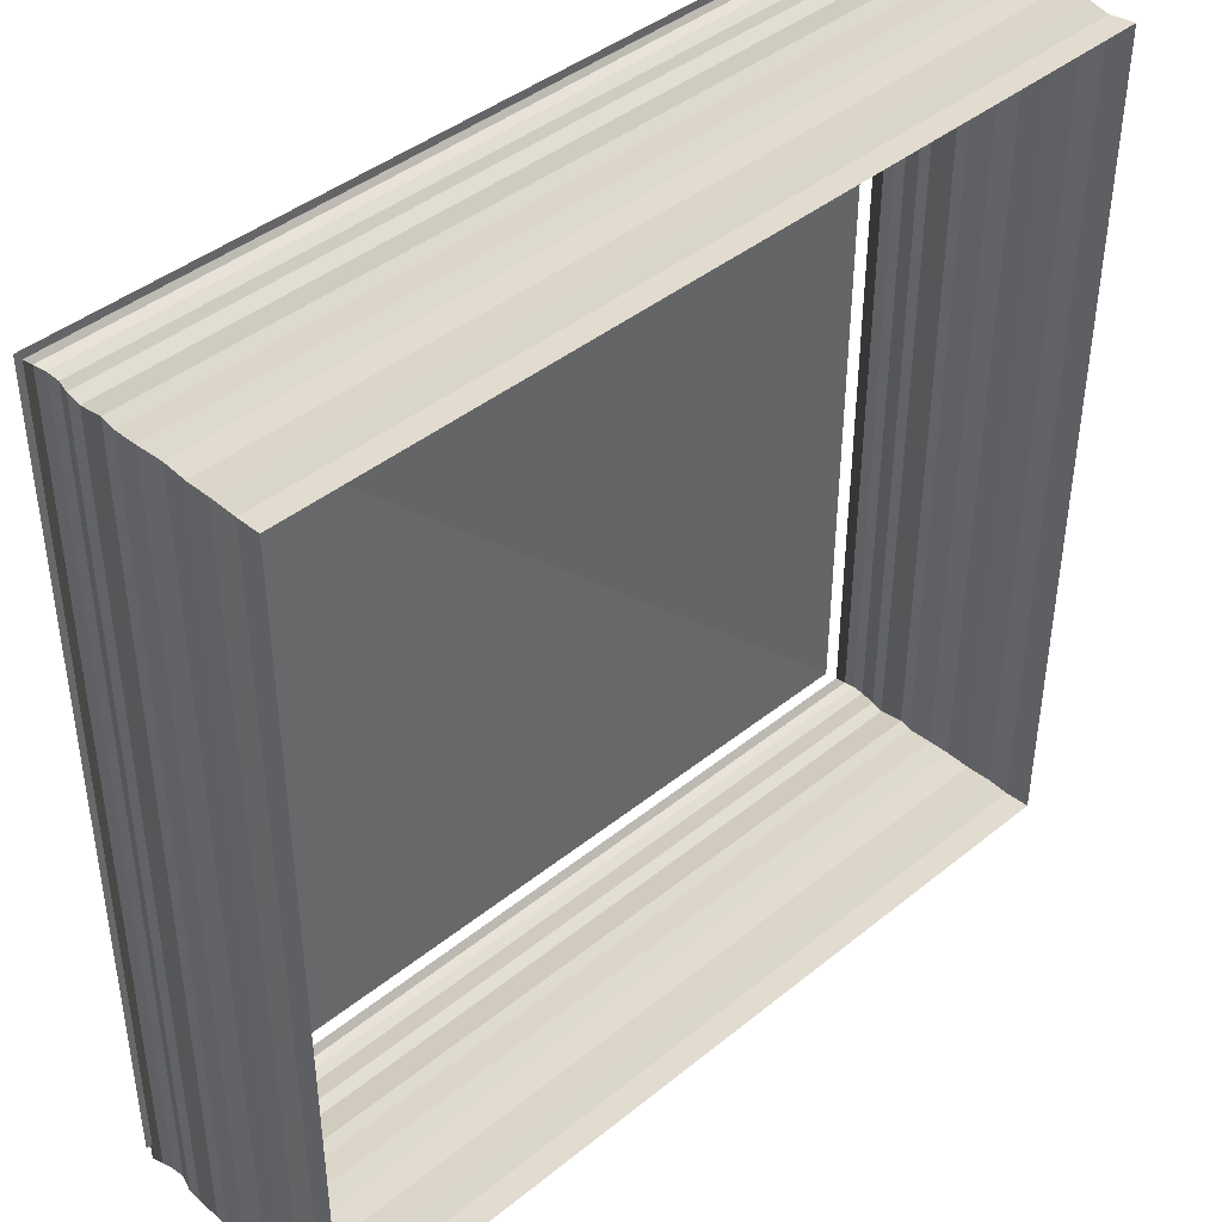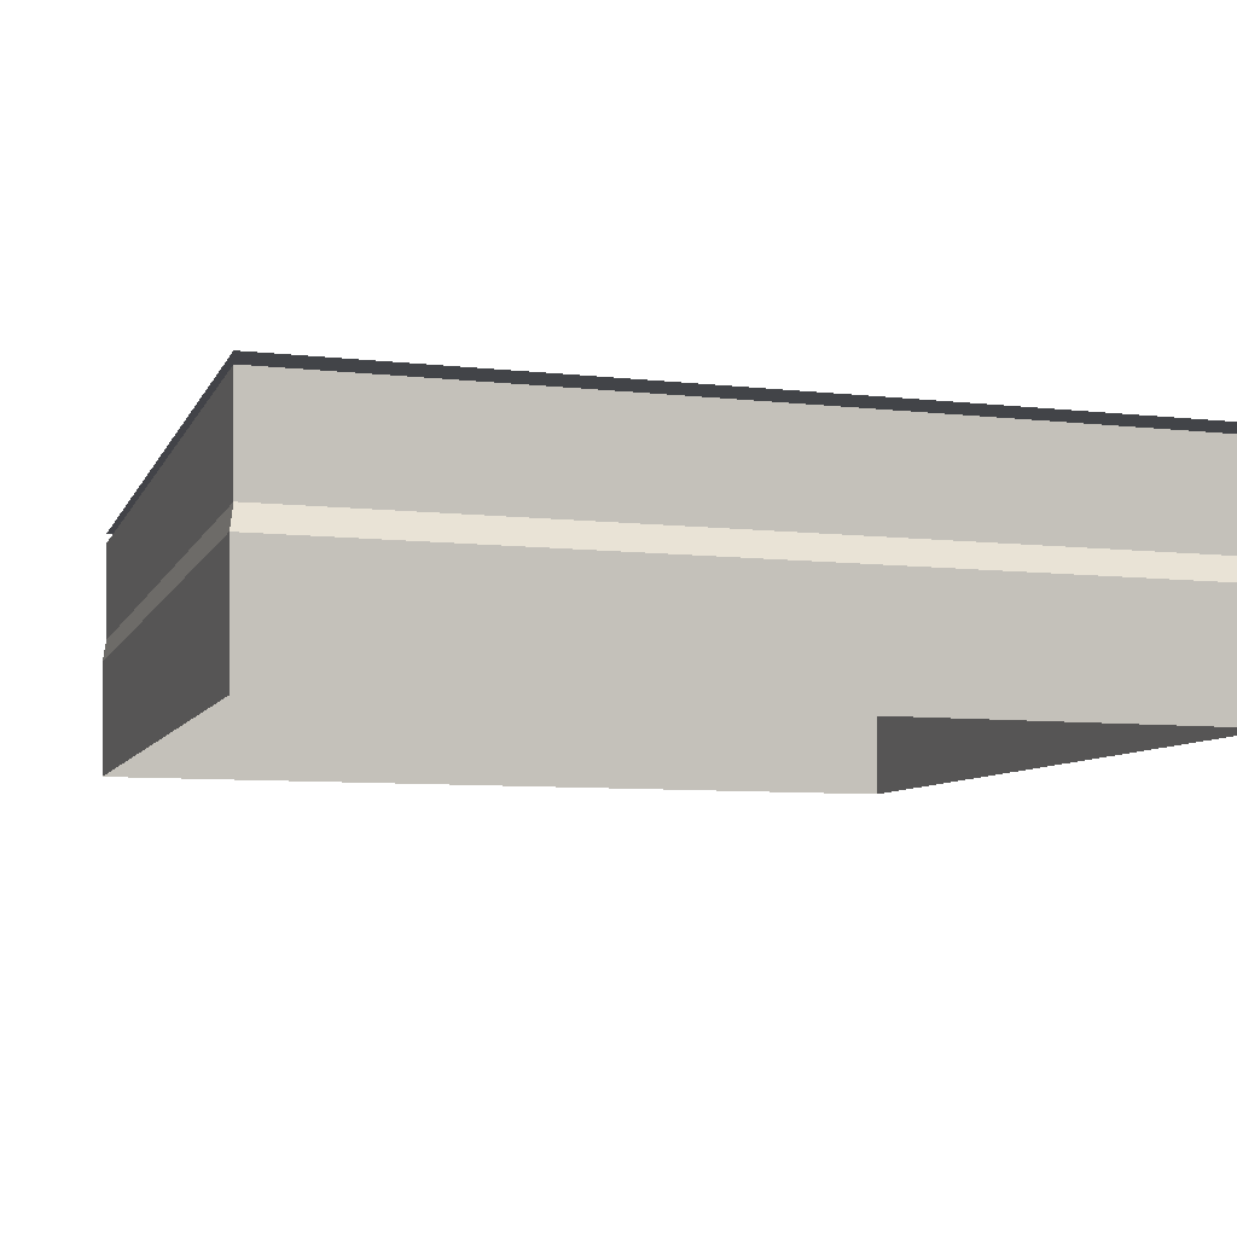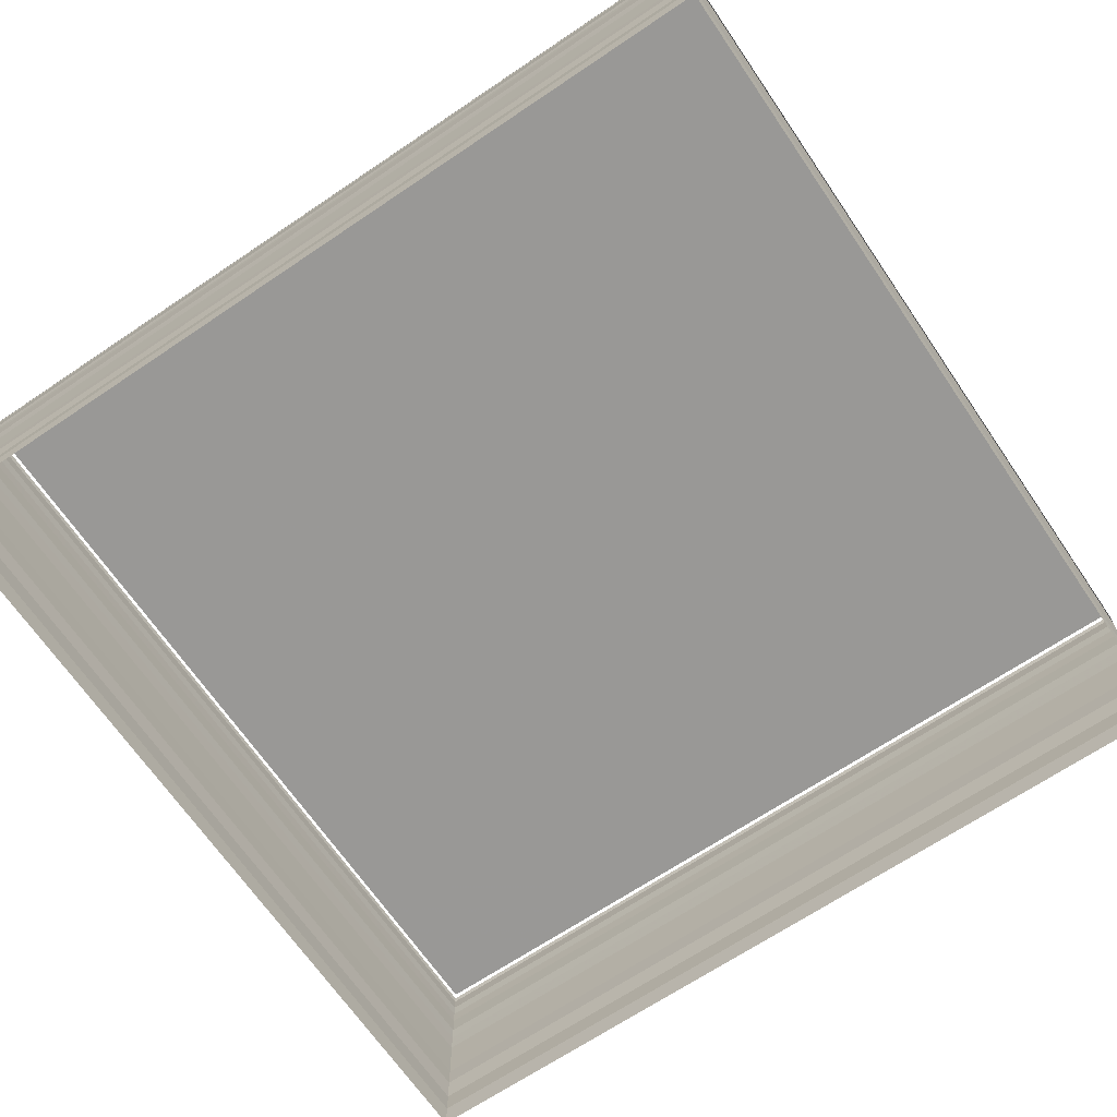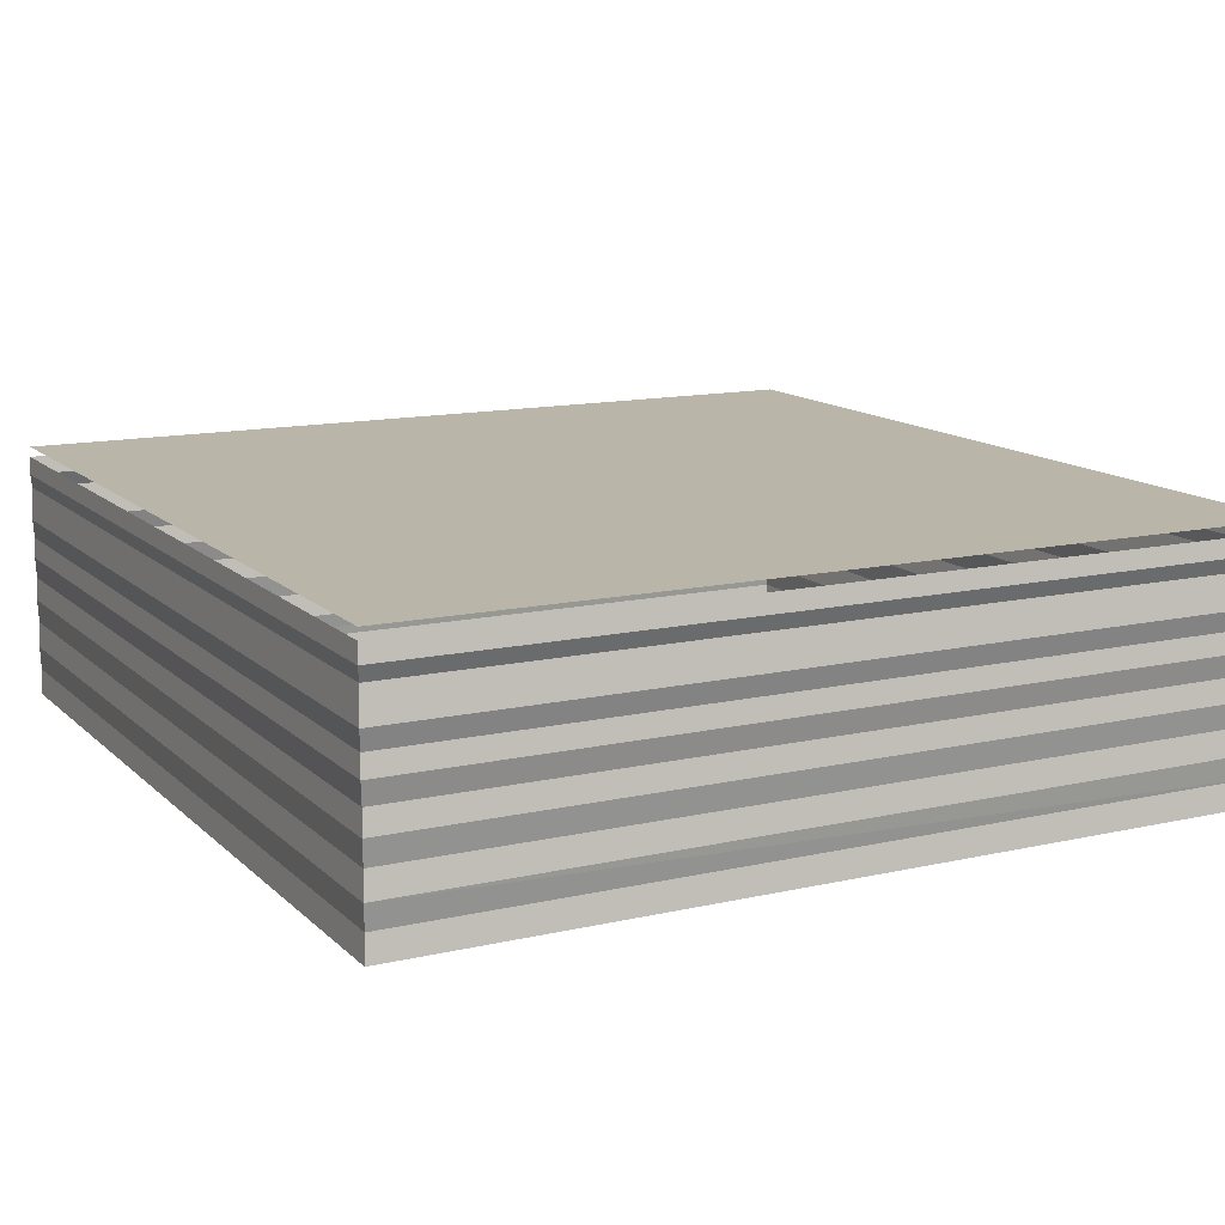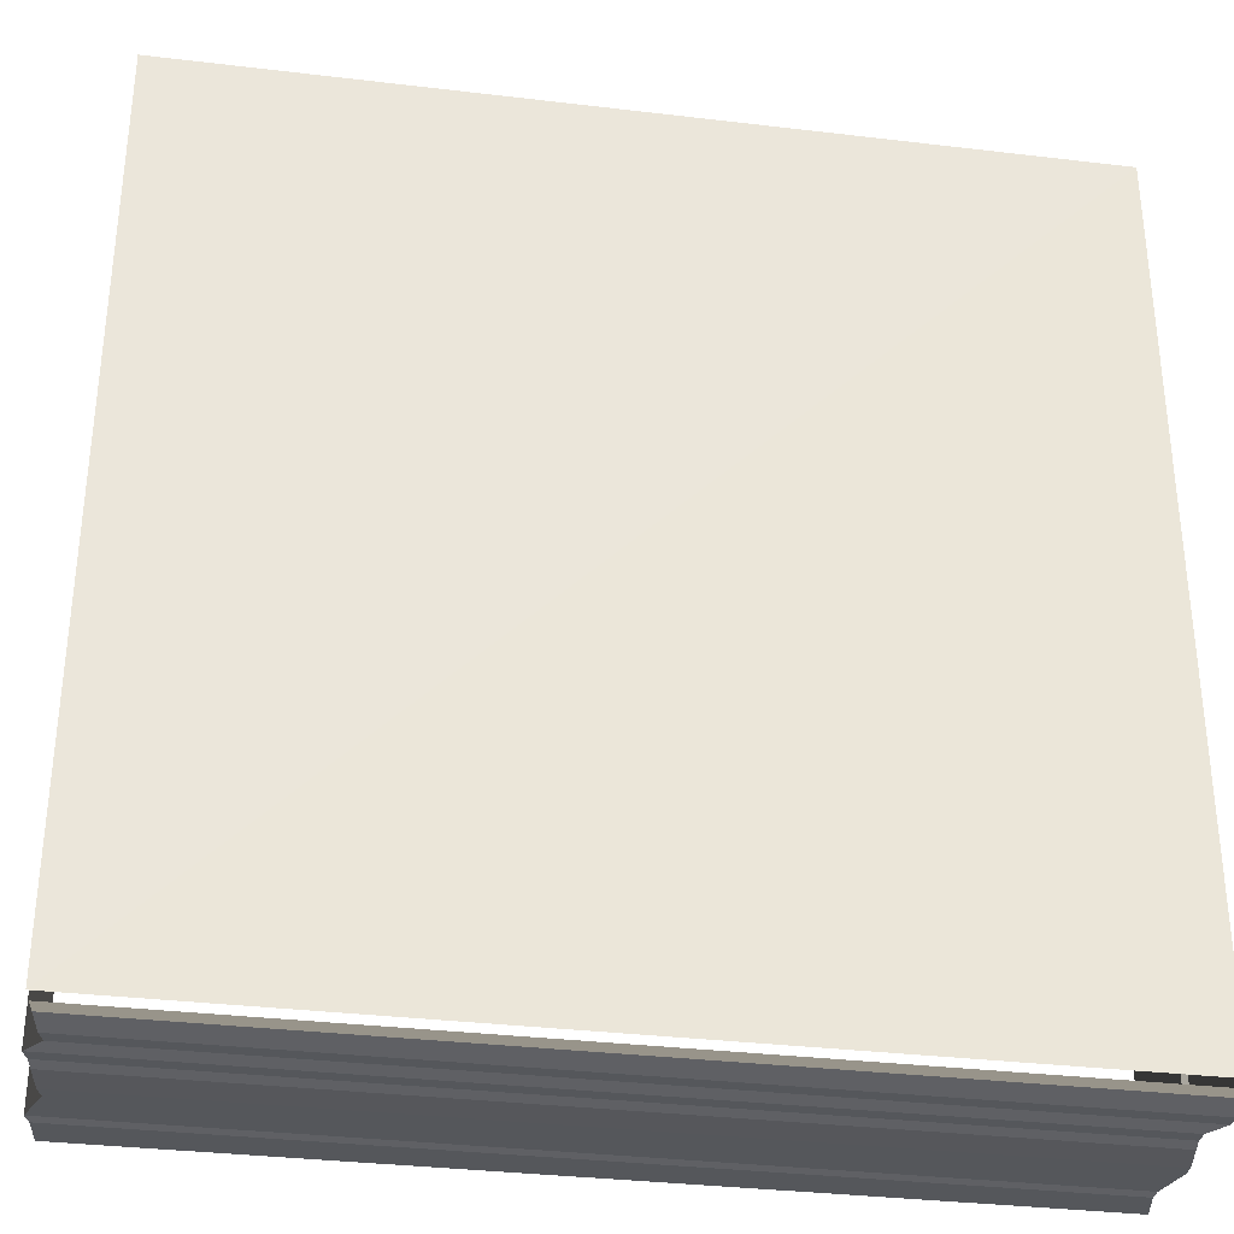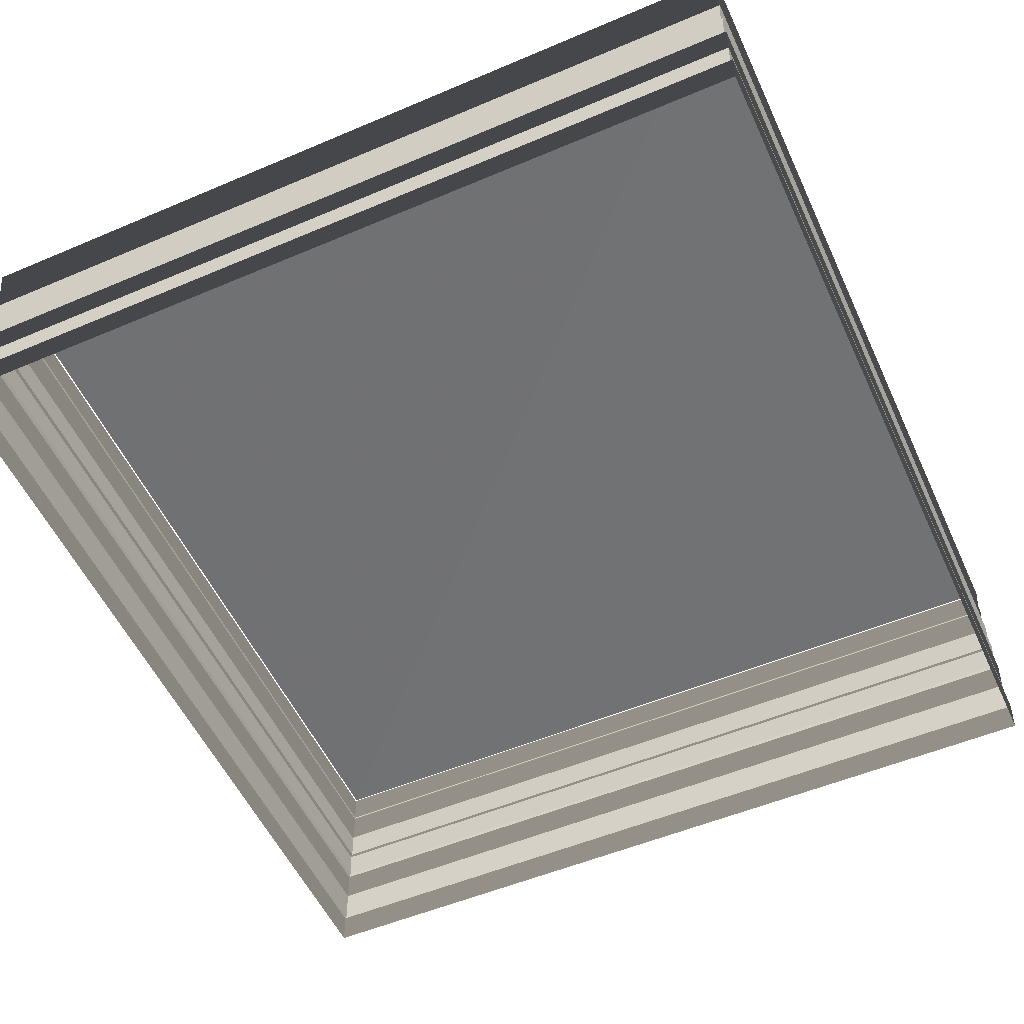
<metadata>
{"format":"obj","ext":"obj","renderer":"f3d","projection":"perspective","resolution":1024,"background":"white","views":[{"elev":42.4,"azim":136.5,"up":"+Y"},{"elev":-7.6,"azim":-17.4,"up":"+Z"},{"elev":-68.6,"azim":-145.3,"up":"+Z"},{"elev":13.4,"azim":-117.3,"up":"+Z"},{"elev":-32.8,"azim":-8.8,"up":"+Y"},{"elev":-55.4,"azim":115.0,"up":"+Z"}]}
</metadata>
<code>
o 337
v 2203 1863 9.069
v 2203 1863 9.069
v 2203 1863 9.069
v 2203 1863 9.069
v 2203 1863 9.069
v 2203 1863 9.069
v 2203 1863 9.069
v 2203 1863 9.069
v 2203 1863 9.07
v 2203 1863 9.069
v 2203 1863 9.07
v 2203 1863 9.07
v 2203 1863 9.07
v 2203 1863 9.07
v 2203 1863 9.07
v 2203 1863 9.07
v 2203 1863 9.07
v 2203 1863 9.07
v 2203 1863 9.07
v 2203 1863 9.07
v 2203 1863 9.071
v 2203 1863 9.07
v 2203 1863 9.071
v 2203 1863 9.071
v 2203 1863 9.071
v 2203 1863 9.071
v 2203 1863 9.071
v 2203 1863 9.071
v 2203 1863 9.071
v 2203 1863 9.071
v 2203 1863 9.071
v 2203 1863 9.071
v 2203 1863 9.071
v 2203 1863 9.071
v 2203 1863 9.071
v 2203 1863 9.071
v 2203 1863 9.071
v 2203 1863 9.071
v 2203 1863 9.072
v 2203 1863 9.071
v 2203 1863 9.072
v 2203 1863 9.072
v 2203 1863 9.069
v 2203 1863 9.069
v 2203 1863 9.069
v 2203 1863 9.069
v 2203 1863 9.069
v 2203 1863 9.069
v 2203 1863 9.069
v 2203 1863 9.07
v 2203 1863 9.069
v 2203 1863 9.069
v 2203 1863 9.07
v 2203 1863 9.07
v 2203 1863 9.07
v 2203 1863 9.07
v 2203 1863 9.07
v 2203 1863 9.07
v 2203 1863 9.07
v 2203 1863 9.07
v 2203 1863 9.07
v 2203 1863 9.07
v 2203 1863 9.07
v 2203 1863 9.071
v 2203 1863 9.071
v 2203 1863 9.071
v 2203 1863 9.071
v 2203 1863 9.071
v 2203 1863 9.071
v 2203 1863 9.071
v 2203 1863 9.071
v 2203 1863 9.071
v 2203 1863 9.071
v 2203 1863 9.071
v 2203 1863 9.071
v 2203 1863 9.071
v 2203 1863 9.071
v 2203 1863 9.071
v 2203 1863 9.071
v 2203 1863 9.071
v 2203 1863 9.072
v 2203 1863 9.071
v 2203 1863 9.072
v 2203 1863 9.072
v 2203 1863 9.069
v 2203 1863 9.069
v 2203 1863 9.069
v 2203 1863 9.069
v 2203 1863 9.069
v 2203 1863 9.069
v 2203 1863 9.069
v 2203 1863 9.069
v 2203 1863 9.07
v 2203 1863 9.069
v 2203 1863 9.07
v 2203 1863 9.07
v 2203 1863 9.07
v 2203 1863 9.07
v 2203 1863 9.07
v 2203 1863 9.07
v 2203 1863 9.07
v 2203 1863 9.07
v 2203 1863 9.07
v 2203 1863 9.07
v 2203 1863 9.071
v 2203 1863 9.07
v 2203 1863 9.071
v 2203 1863 9.071
v 2203 1863 9.071
v 2203 1863 9.071
v 2203 1863 9.071
v 2203 1863 9.071
v 2203 1863 9.071
v 2203 1863 9.071
v 2203 1863 9.071
v 2203 1863 9.071
v 2203 1863 9.071
v 2203 1863 9.071
v 2203 1863 9.071
v 2203 1863 9.071
v 2203 1863 9.071
v 2203 1863 9.071
v 2203 1863 9.072
v 2203 1863 9.071
v 2203 1863 9.072
v 2203 1863 9.072
v 2203 1863 9.069
v 2203 1863 9.069
v 2203 1863 9.069
v 2203 1863 9.069
v 2203 1863 9.069
v 2203 1863 9.069
v 2203 1863 9.069
v 2203 1863 9.069
v 2203 1863 9.07
v 2203 1863 9.069
v 2203 1863 9.07
v 2203 1863 9.07
v 2203 1863 9.07
v 2203 1863 9.07
v 2203 1863 9.07
v 2203 1863 9.07
v 2203 1863 9.07
v 2203 1863 9.07
v 2203 1863 9.07
v 2203 1863 9.07
v 2203 1863 9.071
v 2203 1863 9.07
v 2203 1863 9.071
v 2203 1863 9.071
v 2203 1863 9.071
v 2203 1863 9.071
v 2203 1863 9.071
v 2203 1863 9.071
v 2203 1863 9.071
v 2203 1863 9.071
v 2203 1863 9.071
v 2203 1863 9.071
v 2203 1863 9.071
v 2203 1863 9.071
v 2203 1863 9.071
v 2203 1863 9.071
v 2203 1863 9.071
v 2203 1863 9.071
v 2203 1863 9.072
v 2203 1863 9.071
v 2203 1863 9.072
v 2203 1863 9.072
v 2203 1863 9.072
v 2203 1863 9.072
v 2203 1863 9.072
v 2203 1863 9.072
f 1 2 3
f 3 4 5
f 4 6 7
f 5 8 9
f 8 7 10
f 9 11 12
f 11 10 13
f 12 14 15
f 14 13 16
f 15 17 18
f 17 16 19
f 18 20 21
f 20 19 22
f 21 23 24
f 23 22 25
f 24 26 27
f 26 25 28
f 27 29 30
f 29 28 31
f 30 32 33
f 32 31 34
f 33 35 36
f 35 34 37
f 36 38 39
f 38 37 40
f 41 40 42
f 43 44 45
f 46 45 47
f 48 43 49
f 49 46 50
f 51 52 48
f 53 47 54
f 50 53 55
f 56 54 57
f 55 56 58
f 59 57 60
f 58 59 61
f 62 60 63
f 61 62 64
f 65 63 66
f 64 65 67
f 68 66 69
f 67 68 70
f 71 69 72
f 70 71 73
f 74 72 75
f 73 74 76
f 77 75 78
f 76 77 79
f 79 80 81
f 80 78 82
f 83 82 84
f 85 86 87
f 87 88 89
f 88 90 91
f 89 92 93
f 92 91 94
f 93 95 96
f 95 94 97
f 96 98 99
f 98 97 100
f 99 101 102
f 101 100 103
f 102 104 105
f 104 103 106
f 105 107 108
f 107 106 109
f 108 110 111
f 110 109 112
f 111 113 114
f 113 112 115
f 114 116 117
f 116 115 118
f 117 119 120
f 119 118 121
f 120 122 123
f 122 121 124
f 125 124 126
f 127 128 129
f 129 130 131
f 130 132 133
f 131 134 135
f 134 133 136
f 135 137 138
f 137 136 139
f 138 140 141
f 140 139 142
f 141 143 144
f 143 142 145
f 144 146 147
f 146 145 148
f 147 149 150
f 149 148 151
f 150 152 153
f 152 151 154
f 153 155 156
f 155 154 157
f 156 158 159
f 158 157 160
f 159 161 162
f 161 160 163
f 162 164 165
f 164 163 166
f 167 166 168
f 169 170 171
f 170 172 171

</code>
